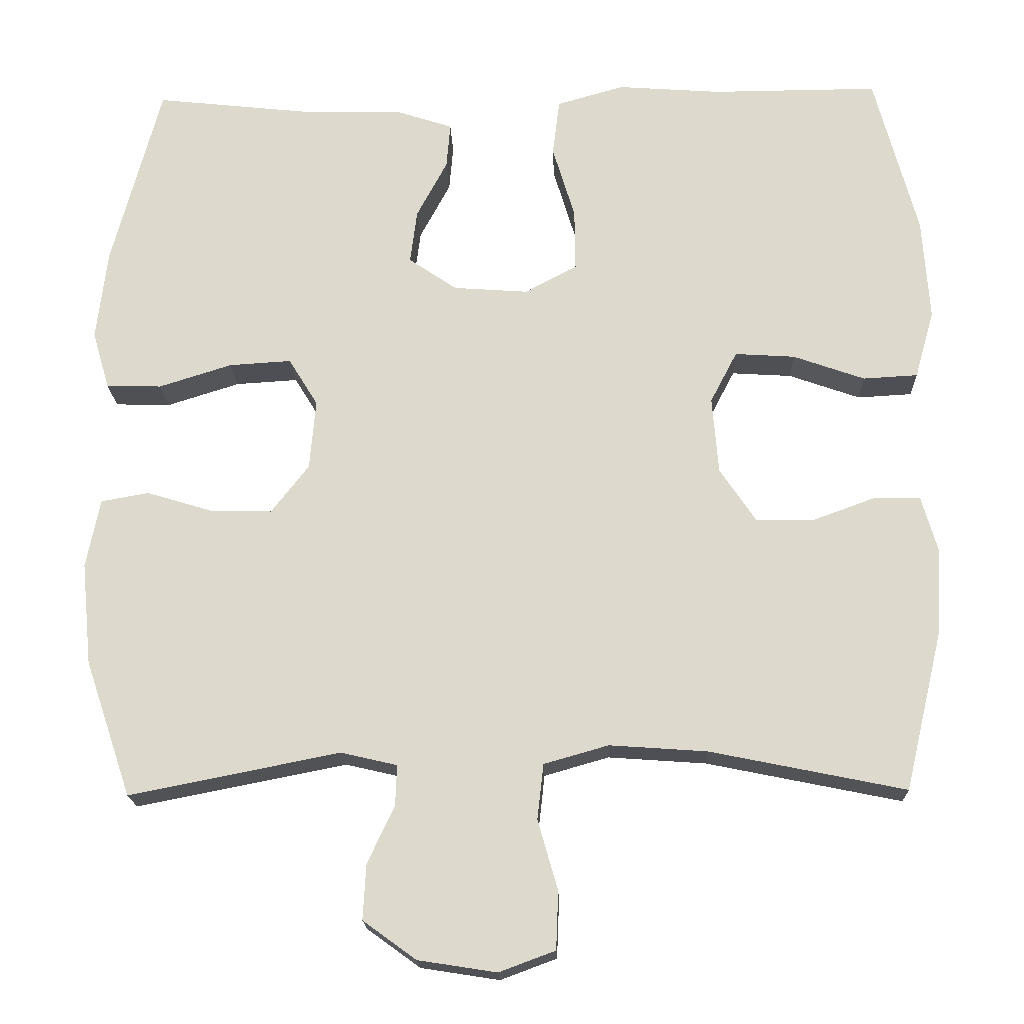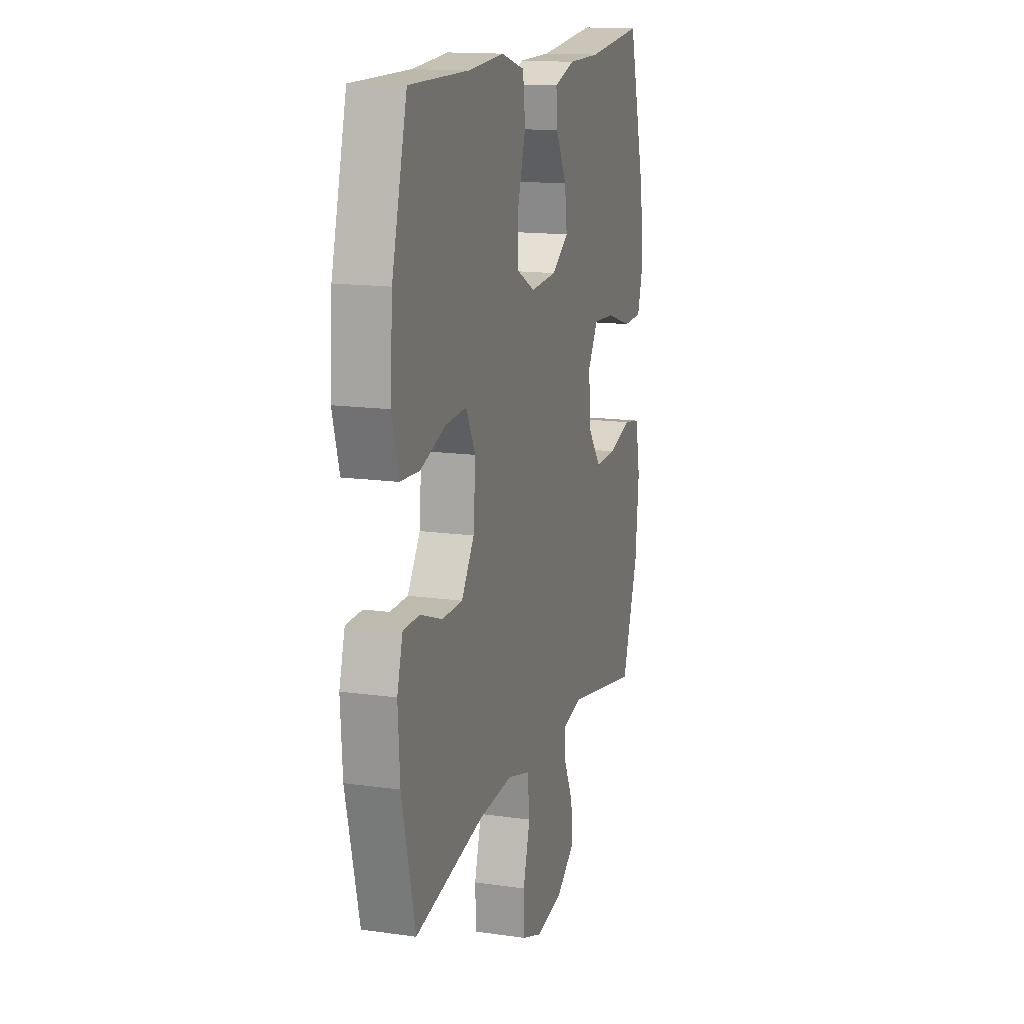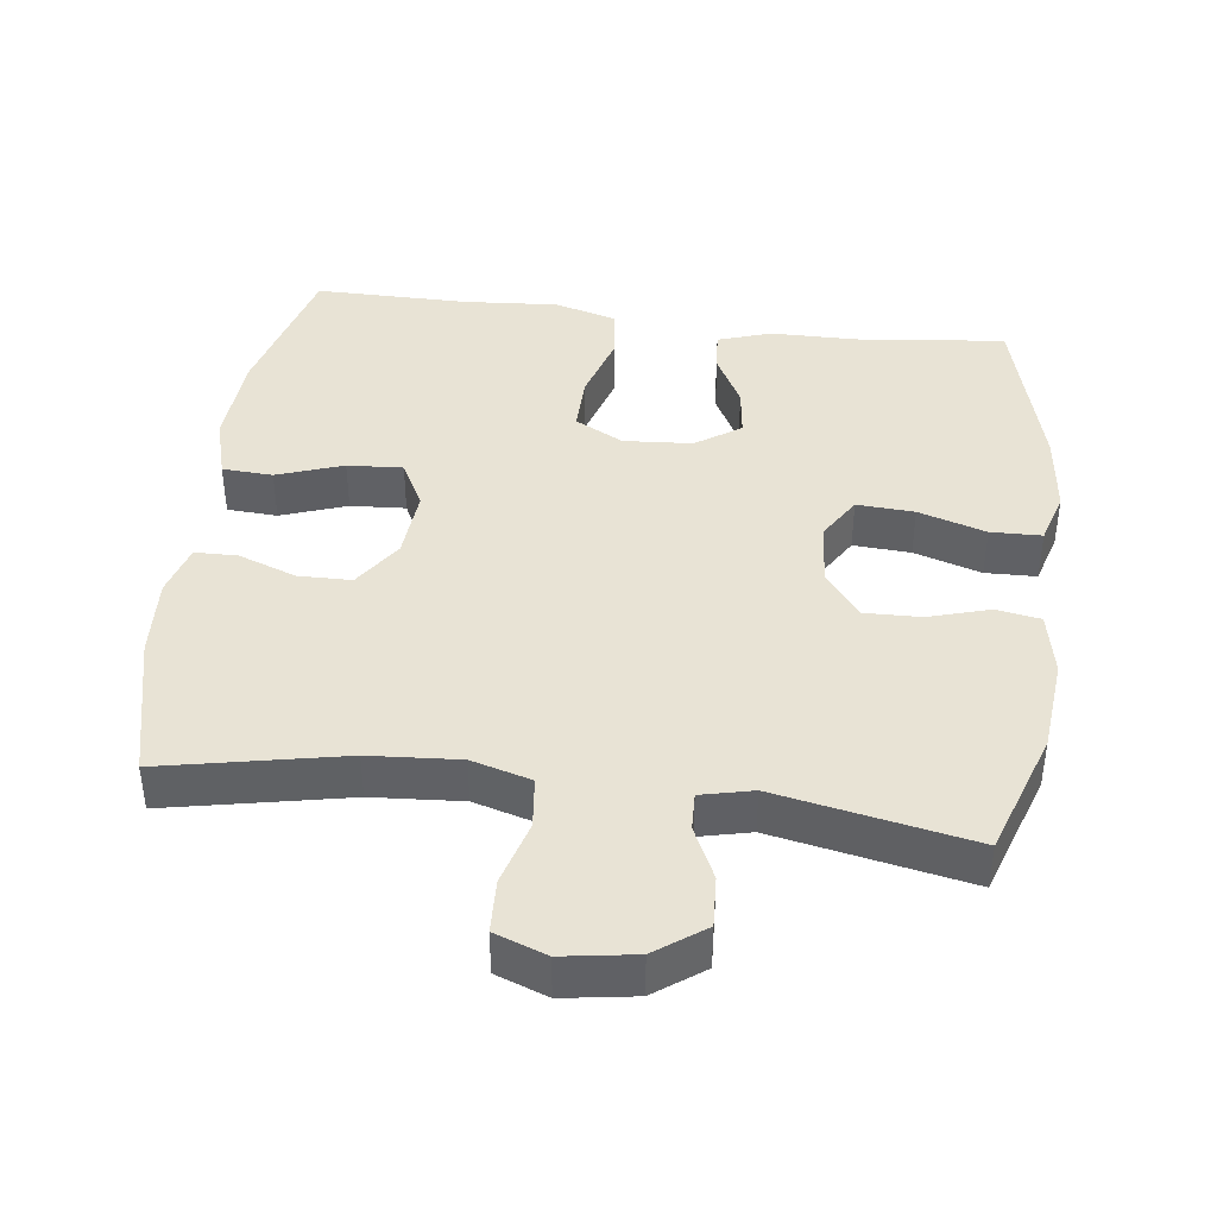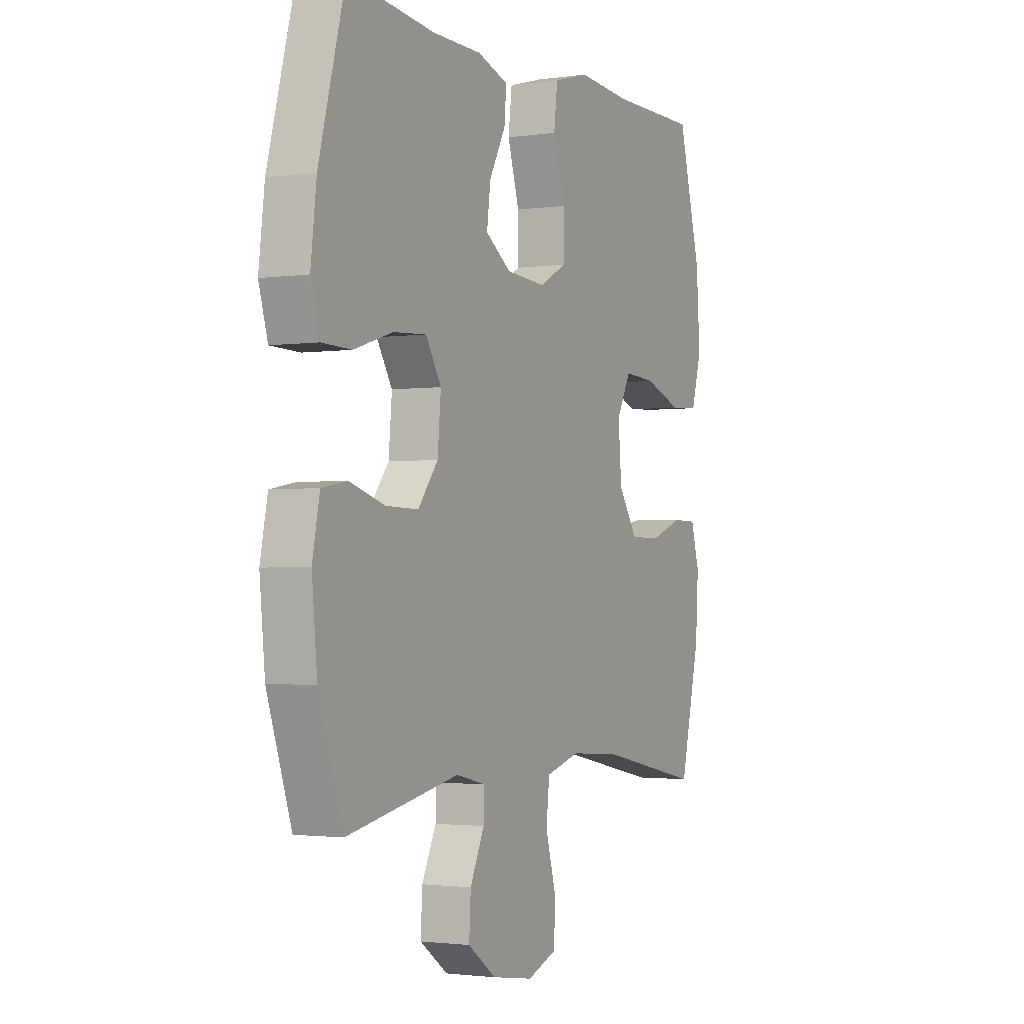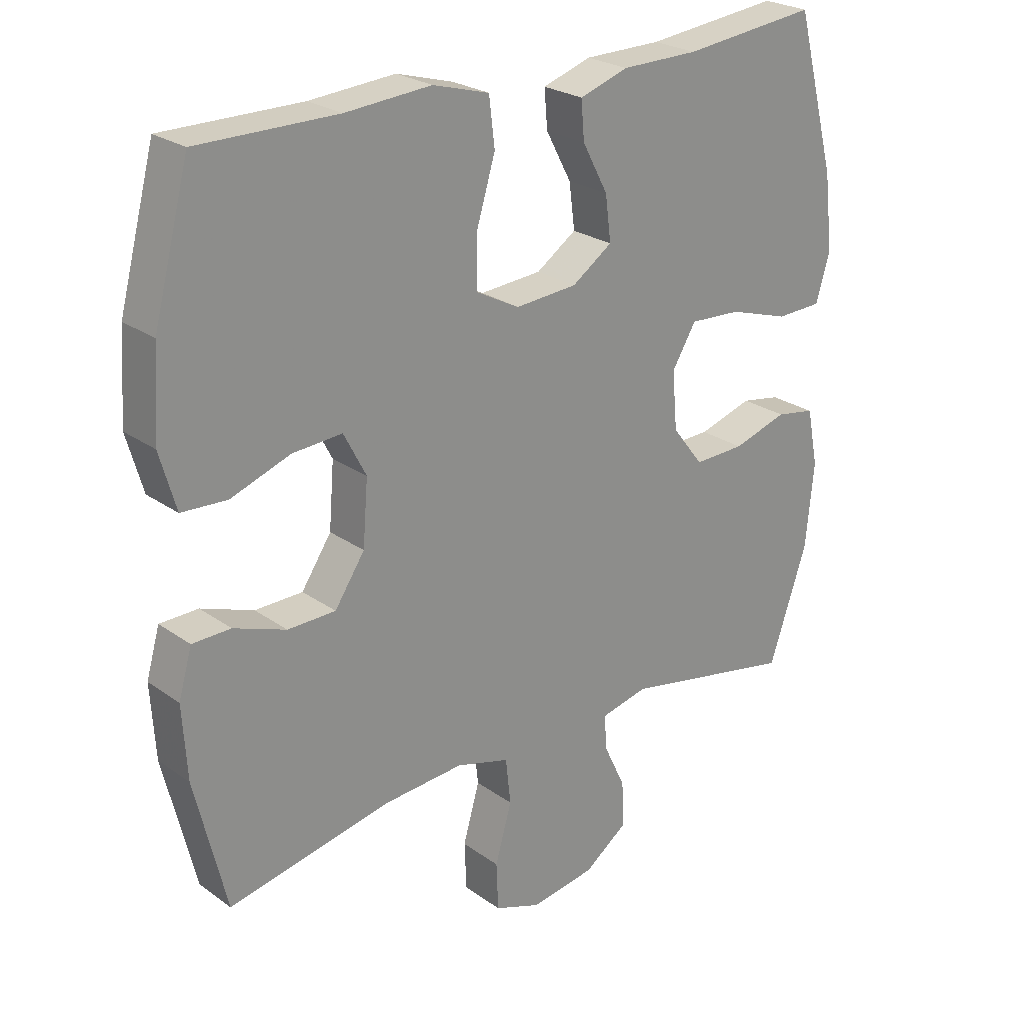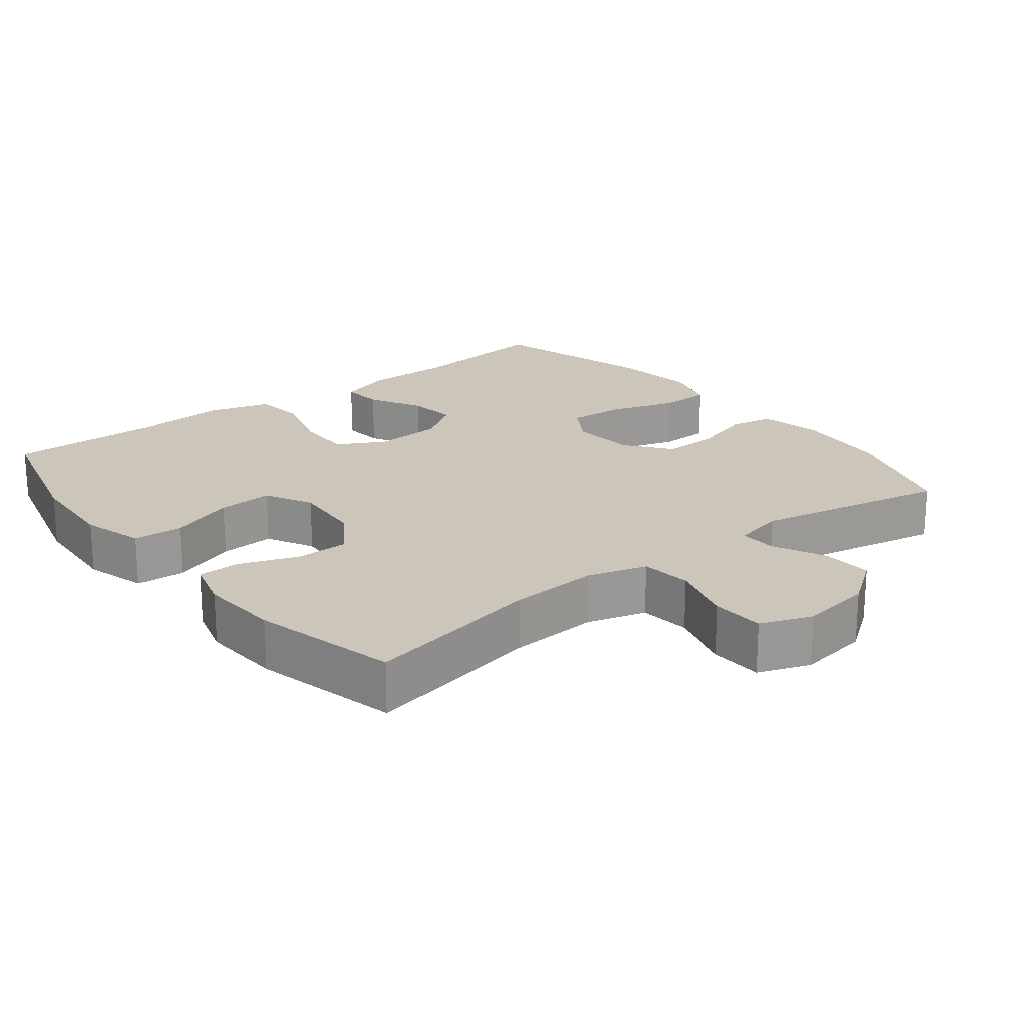
<metadata>
{"format":"obj","ext":"obj","renderer":"f3d","projection":"perspective","resolution":1024,"background":"white","views":[{"elev":-18.6,"azim":1.9,"up":"+Z"},{"elev":14.9,"azim":106.9,"up":"+Z"},{"elev":41.2,"azim":-172.7,"up":"+Y"},{"elev":-2.0,"azim":-63.0,"up":"+Z"},{"elev":24.8,"azim":139.0,"up":"+Z"},{"elev":20.8,"azim":141.9,"up":"+Y"}]}
</metadata>
<code>
v 0.5 0.07 0.5
v 0.556 0.07 0.289
v 0.565 0.07 0.155
v 0.54 0.07 0.067
v 0.469 0.07 0.063
v 0.376 0.07 0.096
v 0.298 0.07 0.101
v 0.263 0.07 0.034
v 0.271 0.07 -0.066
v 0.318 0.07 -0.136
v 0.393 0.07 -0.137
v 0.475 0.07 -0.107
v 0.535 0.07 -0.108
v 0.556 0.07 -0.181
v 0.549 0.07 -0.295
v 0.5 0.07 -0.5
v 0.246 0.07 -0.448
v 0.119 0.07 -0.439
v 0.035 0.07 -0.463
v 0.027 0.07 -0.535
v 0.053 0.07 -0.626
v 0.05 0.07 -0.701
v -0.023 0.07 -0.728
v -0.125 0.07 -0.712
v -0.194 0.07 -0.662
v -0.19 0.07 -0.59
v -0.155 0.07 -0.516
v -0.153 0.07 -0.463
v -0.226 0.07 -0.446
v -0.5 0.07 -0.5
v -0.56 0.07 -0.323
v -0.573 0.07 -0.19
v -0.555 0.07 -0.1
v -0.493 0.07 -0.089
v -0.407 0.07 -0.115
v -0.327 0.07 -0.117
v -0.278 0.07 -0.054
v -0.27 0.07 0.037
v -0.308 0.07 0.099
v -0.389 0.07 0.094
v -0.484 0.07 0.064
v -0.556 0.07 0.066
v -0.578 0.07 0.141
v -0.564 0.07 0.259
v -0.5 0.07 0.5
v -0.289 0.07 0.477
v -0.168 0.07 0.476
v -0.092 0.07 0.451
v -0.097 0.07 0.392
v -0.137 0.07 0.317
v -0.146 0.07 0.247
v -0.083 0.07 0.204
v 0.014 0.07 0.197
v 0.082 0.07 0.233
v 0.081 0.07 0.314
v 0.052 0.07 0.41
v 0.061 0.07 0.484
v 0.149 0.07 0.509
v 0.283 0.07 0.499
v 0.5 0 0.5
v 0.556 0 0.289
v 0.565 0 0.155
v 0.54 0 0.067
v 0.469 0 0.063
v 0.376 0 0.096
v 0.298 0 0.101
v 0.263 0 0.034
v 0.271 0 -0.066
v 0.318 0 -0.136
v 0.393 0 -0.137
v 0.475 0 -0.107
v 0.535 0 -0.108
v 0.556 0 -0.181
v 0.549 0 -0.295
v 0.5 0 -0.5
v 0.246 0 -0.448
v 0.119 0 -0.439
v 0.035 0 -0.463
v 0.027 0 -0.535
v 0.053 0 -0.626
v 0.05 0 -0.701
v -0.023 0 -0.728
v -0.125 0 -0.712
v -0.194 0 -0.662
v -0.19 0 -0.59
v -0.155 0 -0.516
v -0.153 0 -0.463
v -0.226 0 -0.446
v -0.5 0 -0.5
v -0.56 0 -0.323
v -0.573 0 -0.19
v -0.555 0 -0.1
v -0.493 0 -0.089
v -0.407 0 -0.115
v -0.327 0 -0.117
v -0.278 0 -0.054
v -0.27 0 0.037
v -0.308 0 0.099
v -0.389 0 0.094
v -0.484 0 0.064
v -0.556 0 0.066
v -0.578 0 0.141
v -0.564 0 0.259
v -0.5 0 0.5
v -0.289 0 0.477
v -0.168 0 0.476
v -0.092 0 0.451
v -0.097 0 0.392
v -0.137 0 0.317
v -0.146 0 0.247
v -0.083 0 0.204
v 0.014 0 0.197
v 0.082 0 0.233
v 0.081 0 0.314
v 0.052 0 0.41
v 0.061 0 0.484
v 0.149 0 0.509
v 0.283 0 0.499
f 57 58 59
f 56 57 59
f 55 56 59
f 4 5 6
f 3 4 6
f 2 3 6
f 1 2 6
f 59 1 6
f 55 59 6
f 54 55 6
f 53 54 6 7
f 52 53 7 8
f 48 49 50
f 47 48 50
f 46 47 50
f 46 50 51
f 45 46 51
f 44 45 51
f 43 44 51
f 42 43 51
f 41 42 51
f 40 41 51
f 39 40 51 52
f 33 34 35
f 32 33 35
f 31 32 35
f 30 31 35
f 29 30 35
f 28 29 35 36
f 25 26 27
f 24 25 27
f 23 24 27
f 22 23 27
f 21 22 27
f 20 21 27
f 19 20 27 28
f 28 36 37
f 19 28 37
f 18 19 37
f 15 16 17
f 14 15 17
f 13 14 17
f 12 13 17
f 11 12 17
f 10 11 17 18
f 52 8 9
f 39 52 9
f 38 39 9
f 18 37 38
f 10 18 38
f 9 10 38
f 118 117 116
f 118 116 115
f 118 115 114
f 65 64 63
f 65 63 62
f 65 62 61
f 65 61 60
f 65 60 118
f 65 118 114
f 65 114 113
f 66 65 113 112
f 67 66 112 111
f 109 108 107
f 109 107 106
f 109 106 105
f 110 109 105
f 110 105 104
f 110 104 103
f 110 103 102
f 110 102 101
f 110 101 100
f 110 100 99
f 111 110 99 98
f 94 93 92
f 94 92 91
f 94 91 90
f 94 90 89
f 94 89 88
f 95 94 88 87
f 86 85 84
f 86 84 83
f 86 83 82
f 86 82 81
f 86 81 80
f 86 80 79
f 87 86 79 78
f 96 95 87
f 96 87 78
f 96 78 77
f 76 75 74
f 76 74 73
f 76 73 72
f 76 72 71
f 76 71 70
f 77 76 70 69
f 68 67 111
f 68 111 98
f 68 98 97
f 97 96 77
f 97 77 69
f 97 69 68
f 1 60 61 2
f 2 61 62 3
f 3 62 63 4
f 4 63 64 5
f 5 64 65 6
f 6 65 66 7
f 7 66 67 8
f 8 67 68 9
f 9 68 69 10
f 10 69 70 11
f 11 70 71 12
f 12 71 72 13
f 13 72 73 14
f 14 73 74 15
f 15 74 75 16
f 16 75 76 17
f 17 76 77 18
f 18 77 78 19
f 19 78 79 20
f 20 79 80 21
f 21 80 81 22
f 22 81 82 23
f 23 82 83 24
f 24 83 84 25
f 25 84 85 26
f 26 85 86 27
f 27 86 87 28
f 28 87 88 29
f 29 88 89 30
f 30 89 90 31
f 31 90 91 32
f 32 91 92 33
f 33 92 93 34
f 34 93 94 35
f 35 94 95 36
f 36 95 96 37
f 37 96 97 38
f 38 97 98 39
f 39 98 99 40
f 40 99 100 41
f 41 100 101 42
f 42 101 102 43
f 43 102 103 44
f 44 103 104 45
f 45 104 105 46
f 46 105 106 47
f 47 106 107 48
f 48 107 108 49
f 49 108 109 50
f 50 109 110 51
f 51 110 111 52
f 52 111 112 53
f 53 112 113 54
f 54 113 114 55
f 55 114 115 56
f 56 115 116 57
f 57 116 117 58
f 58 117 118 59
f 59 118 60 1

</code>
